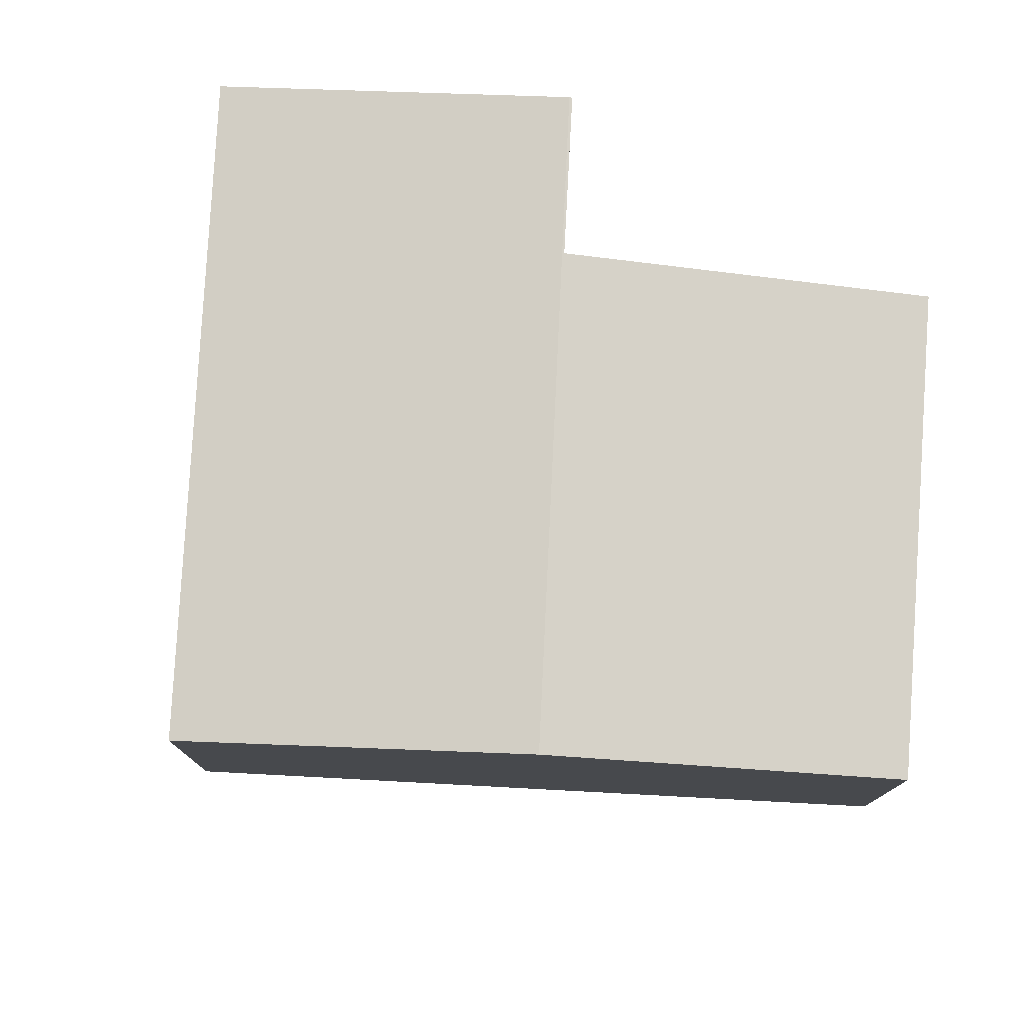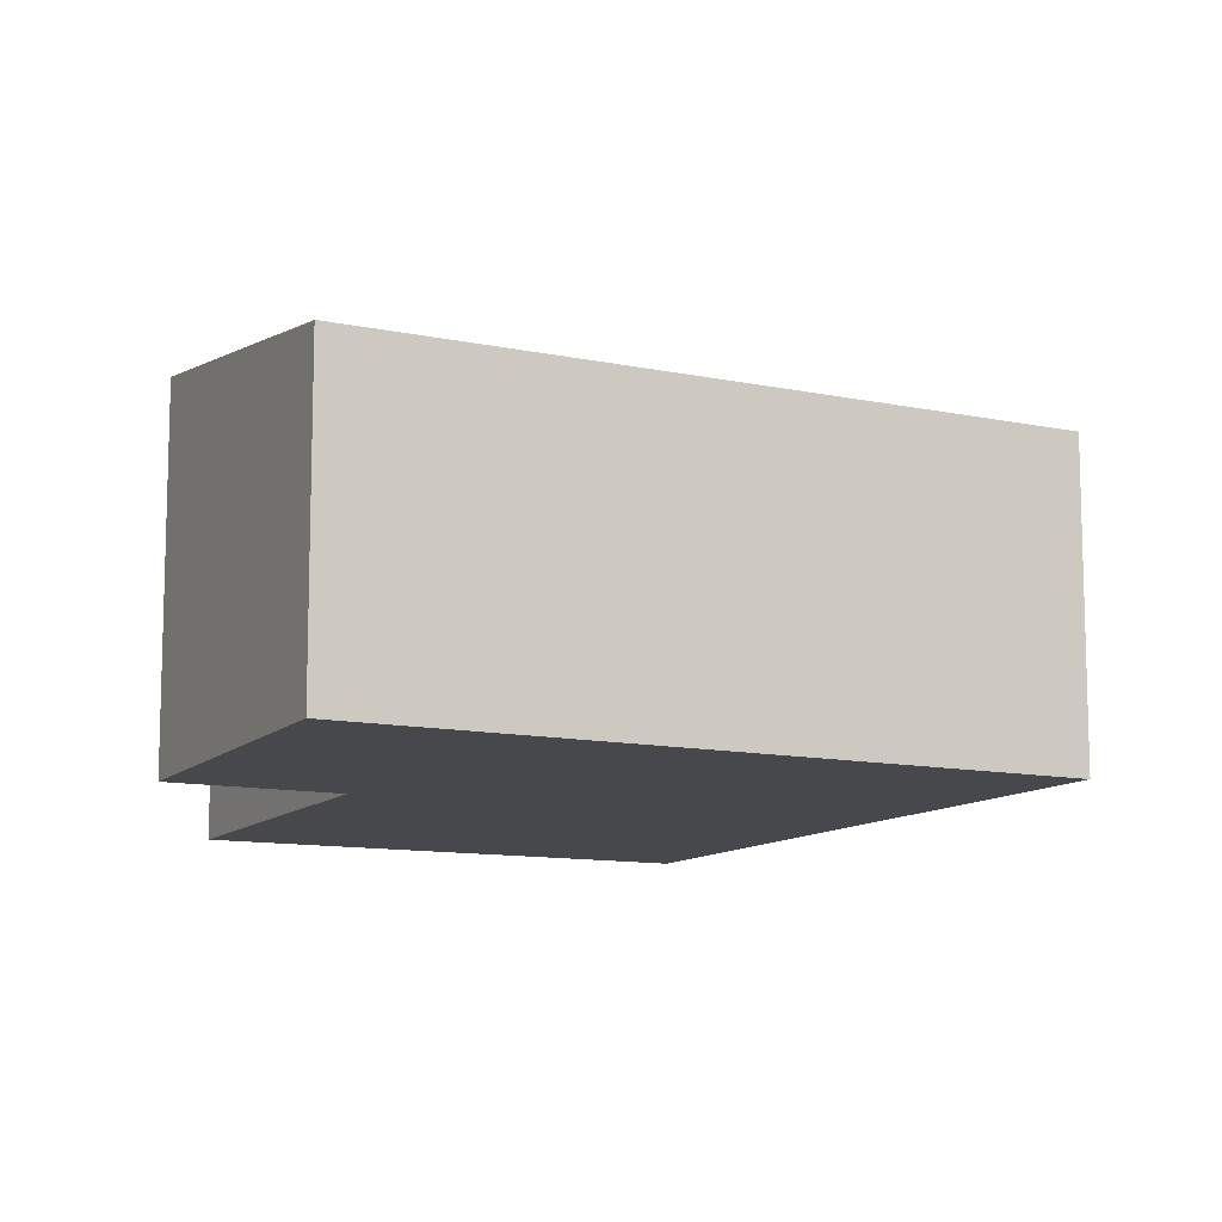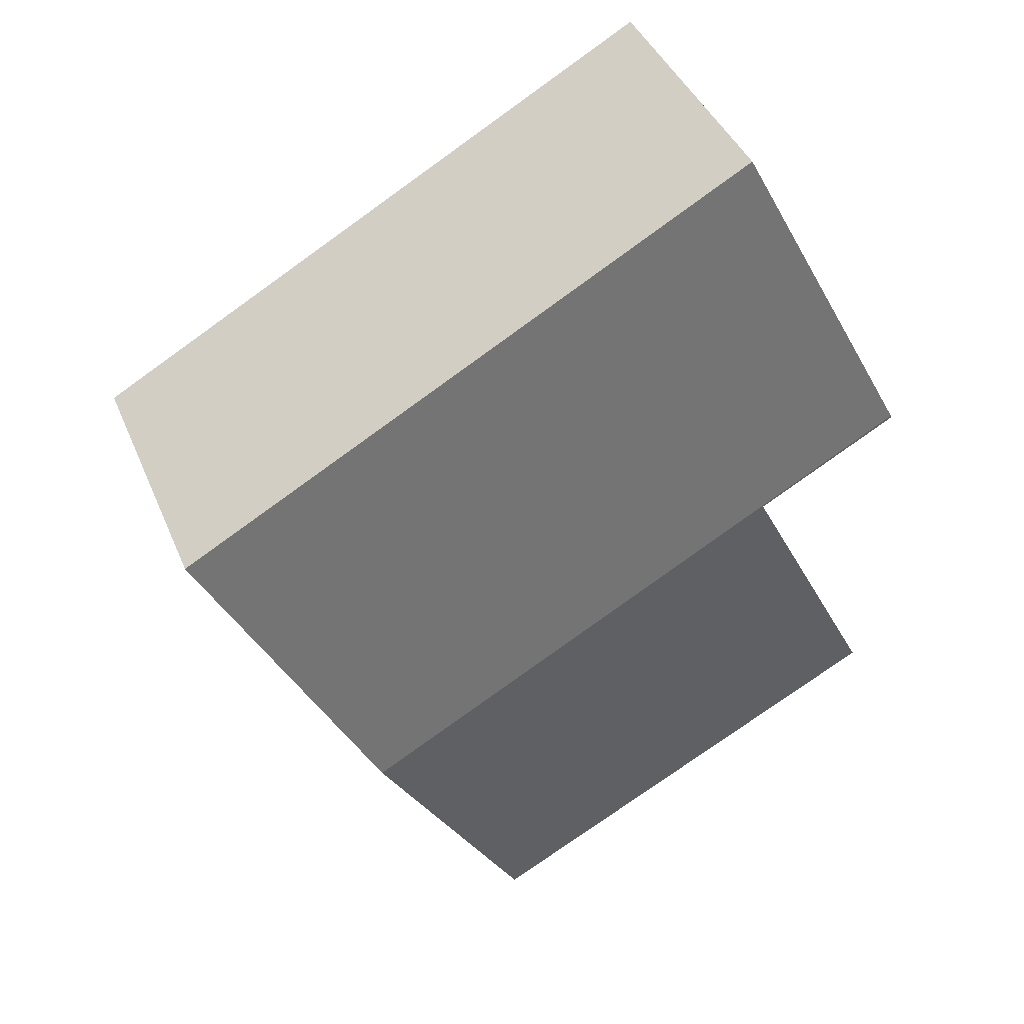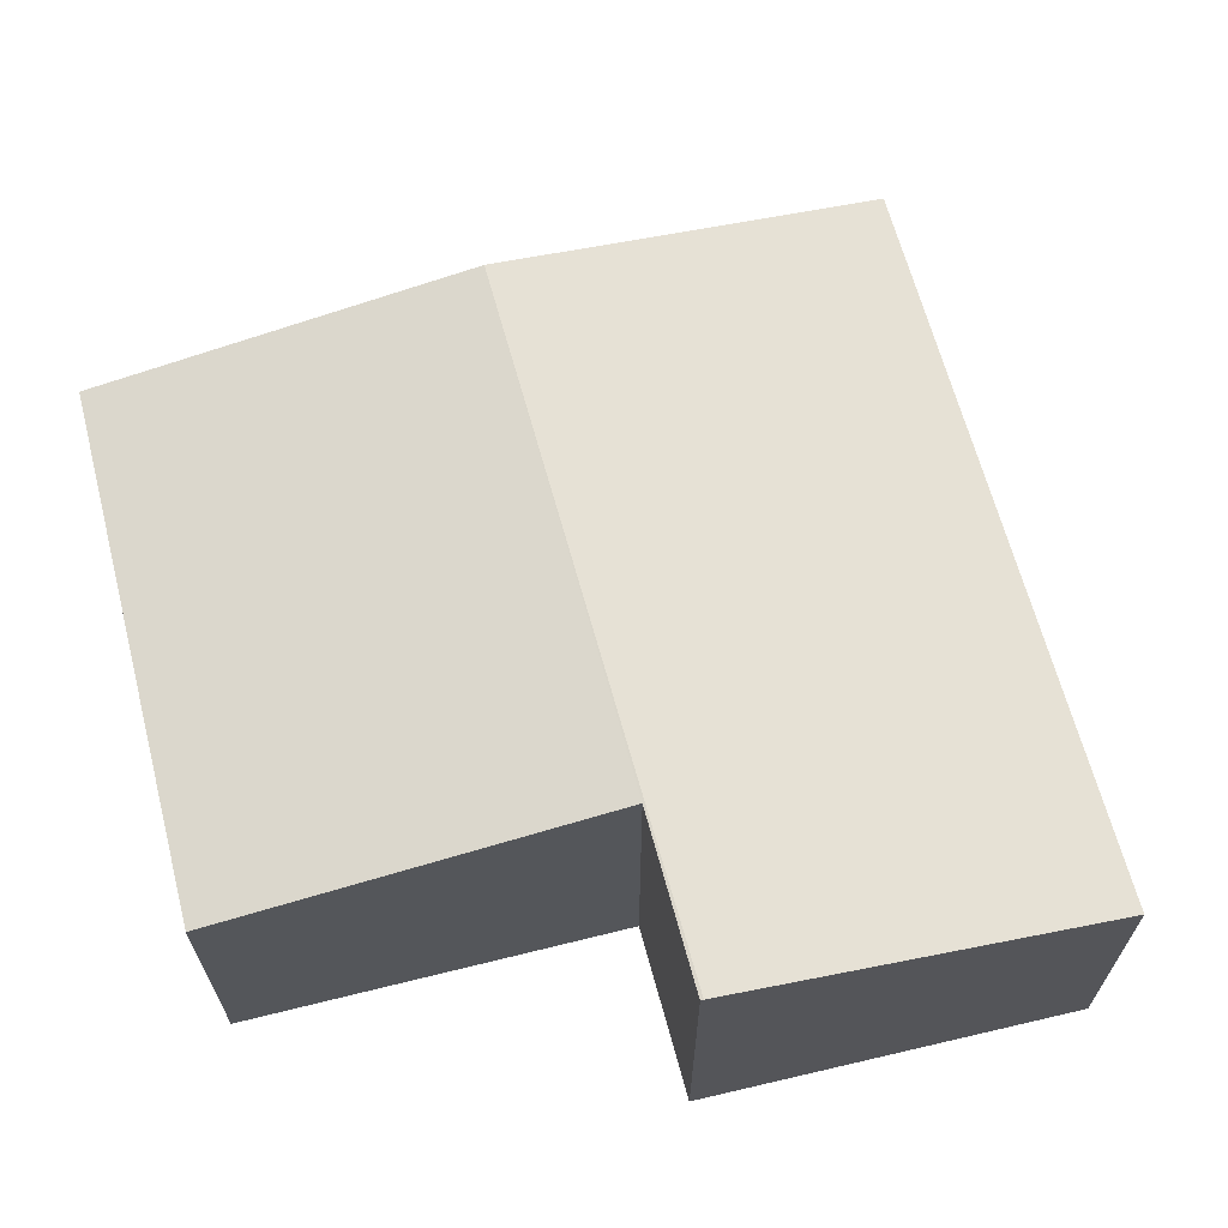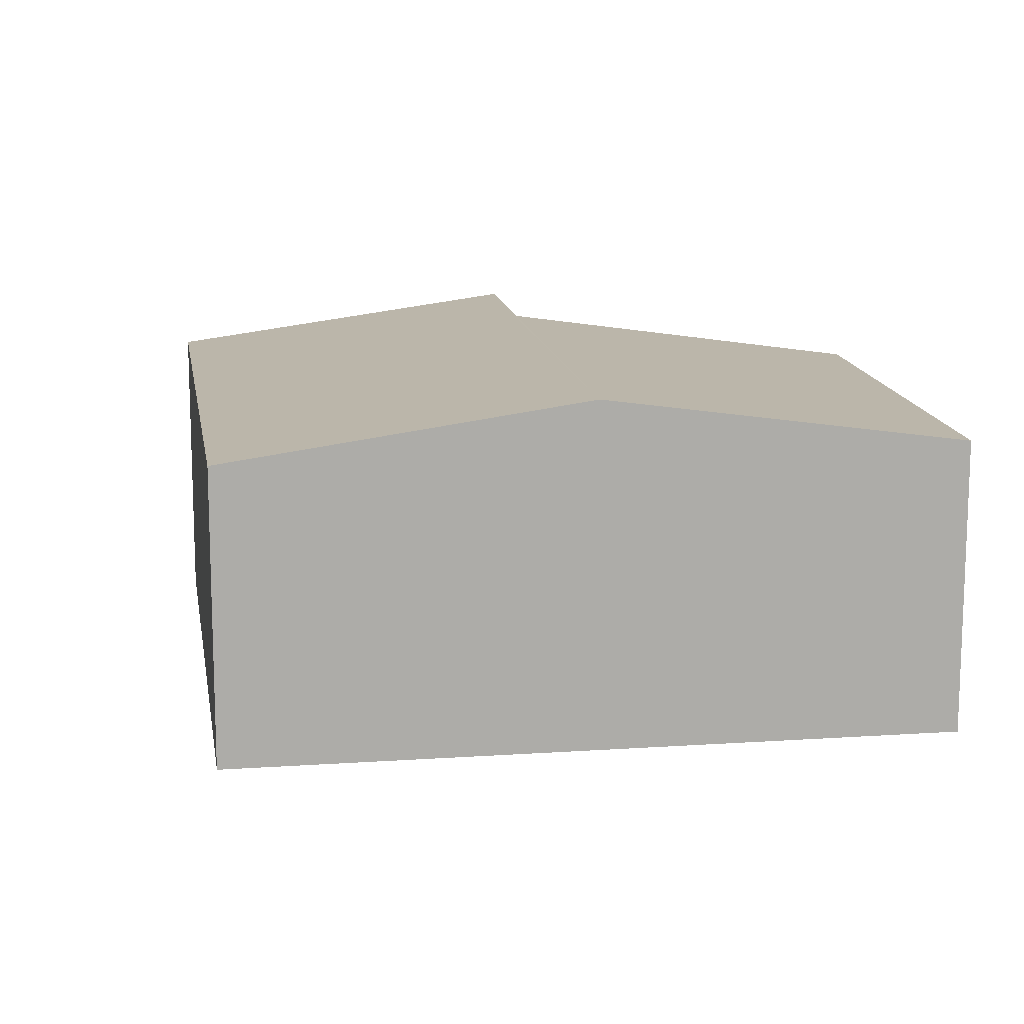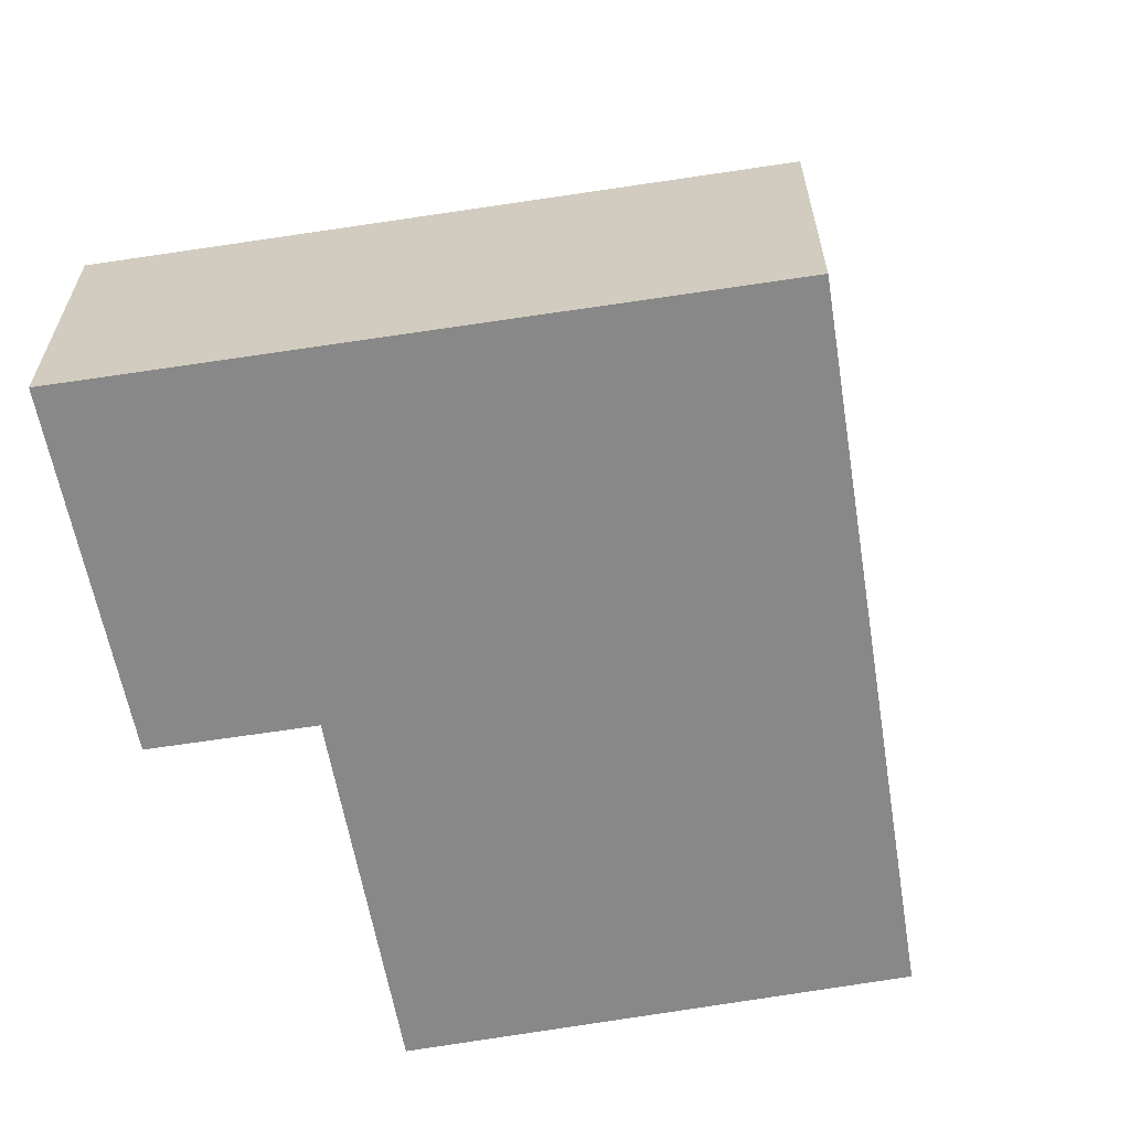
<metadata>
{"format":"obj","ext":"obj","renderer":"f3d","projection":"perspective","resolution":1024,"background":"white","views":[{"elev":77.9,"azim":122.0,"up":"+Y"},{"elev":-11.2,"azim":1.6,"up":"+Y"},{"elev":41.3,"azim":158.6,"up":"+Z"},{"elev":67.4,"azim":-76.4,"up":"+Y"},{"elev":13.7,"azim":110.2,"up":"+Y"},{"elev":-62.8,"azim":37.9,"up":"+Y"}]}
</metadata>
<code>
v  3.913 2.645 5.473
v  0.264 3.106 3.752
v  1.748 2.645 6.684
v  7.142 2.645 3.667
v  6.449 2.846 2.415
v  5.553 3.106 0.794
v  0.01 2.631 0.019
v  0.636 2.631 -0.331
v  0 2.628 1.609e-16
v  3.97 2.647 -2.068
v  0.305 2.72 0.584
v  1.566 3.103 3.002
v  0.252 3.102 3.728
v  0 0 0
v  1.566 -1.838e-16 3.002
v  0.01 -1.163e-18 0.019
v  0.305 -3.576e-17 0.584
v  0.252 -2.283e-16 3.728
v  1.748 -4.093e-16 6.684
v  0.264 -2.297e-16 3.752
v  3.97 1.266e-16 -2.068
v  0.636 2.027e-17 -0.331
v  3.913 -3.351e-16 5.473
v  7.142 -2.245e-16 3.667
v  6.449 -1.479e-16 2.415
v  5.553 -4.862e-17 0.794
g defaultobject
f 1 2 3
f 2 1 4
f 2 4 5
f 2 5 6
f 7 8 9
f 8 7 10
f 10 7 6
f 6 7 11
f 6 11 12
f 6 12 2
f 2 12 13
f 14 7 9
f 7 14 11
f 11 14 12
f 12 14 15
f 15 14 16
f 15 16 17
f 13 3 2
f 3 13 18
f 3 18 19
f 19 18 20
f 15 13 12
f 13 15 18
f 21 8 10
f 8 21 22
f 8 22 9
f 9 22 14
f 19 1 3
f 1 19 4
f 4 19 23
f 4 23 24
f 24 5 4
f 5 24 6
f 6 24 25
f 6 25 10
f 10 25 26
f 10 26 21
f 20 23 19
f 23 20 24
f 24 20 25
f 25 20 26
f 26 20 15
f 15 20 18
f 26 15 17
f 26 17 21
f 21 17 16
f 21 16 22
f 22 16 14

</code>
